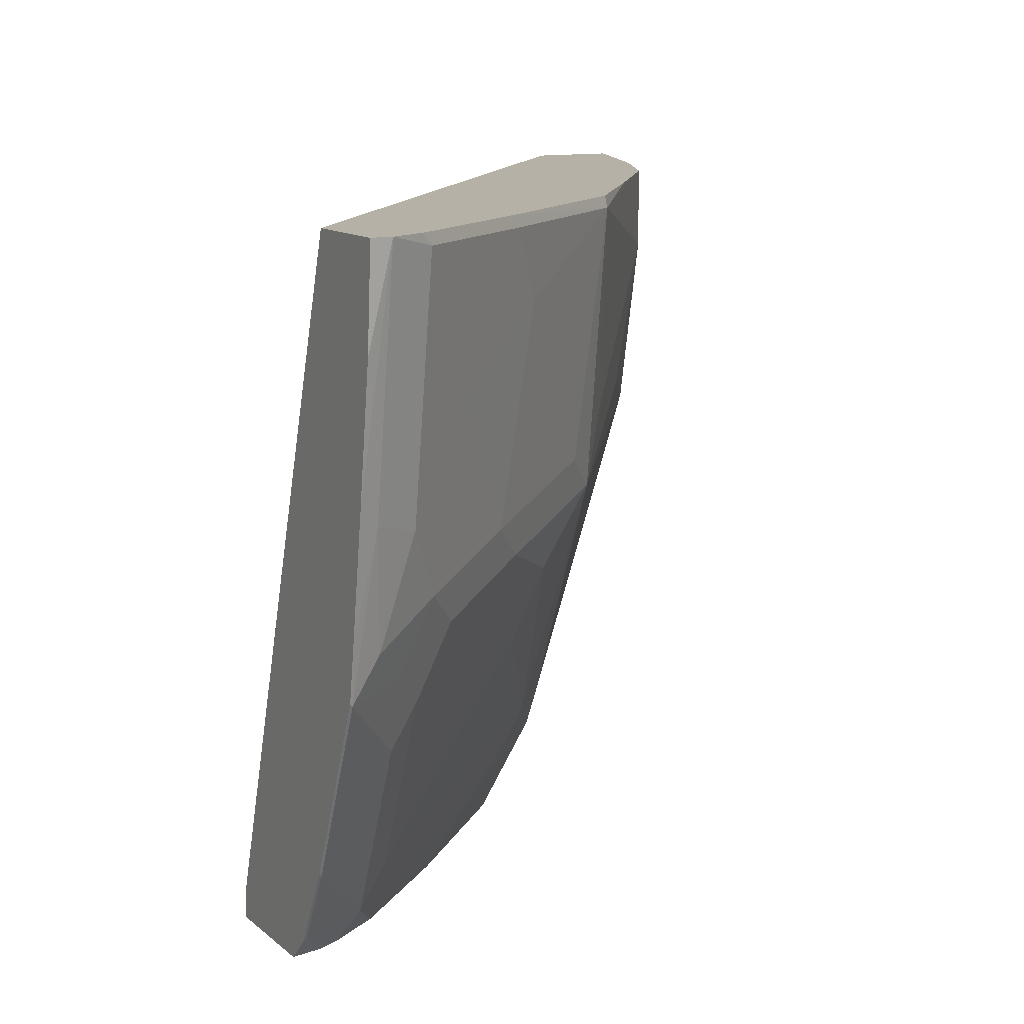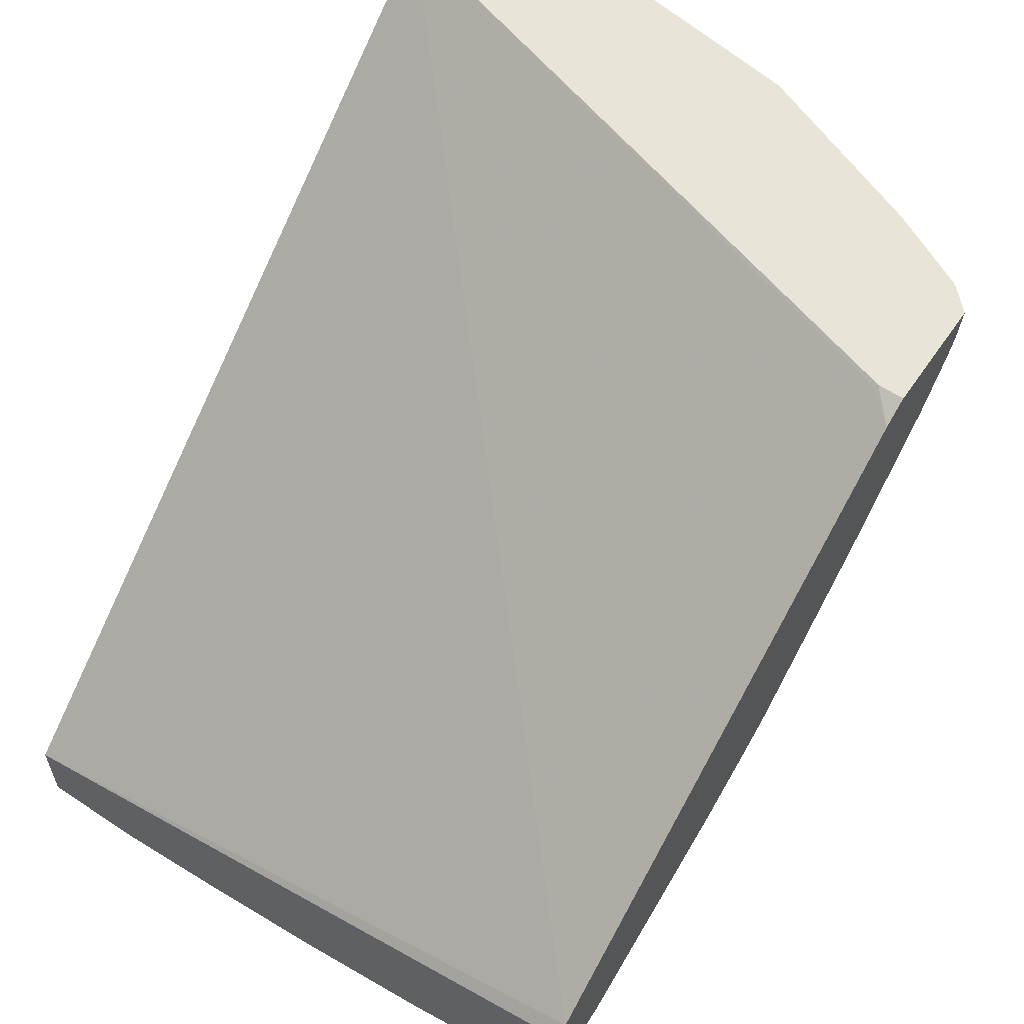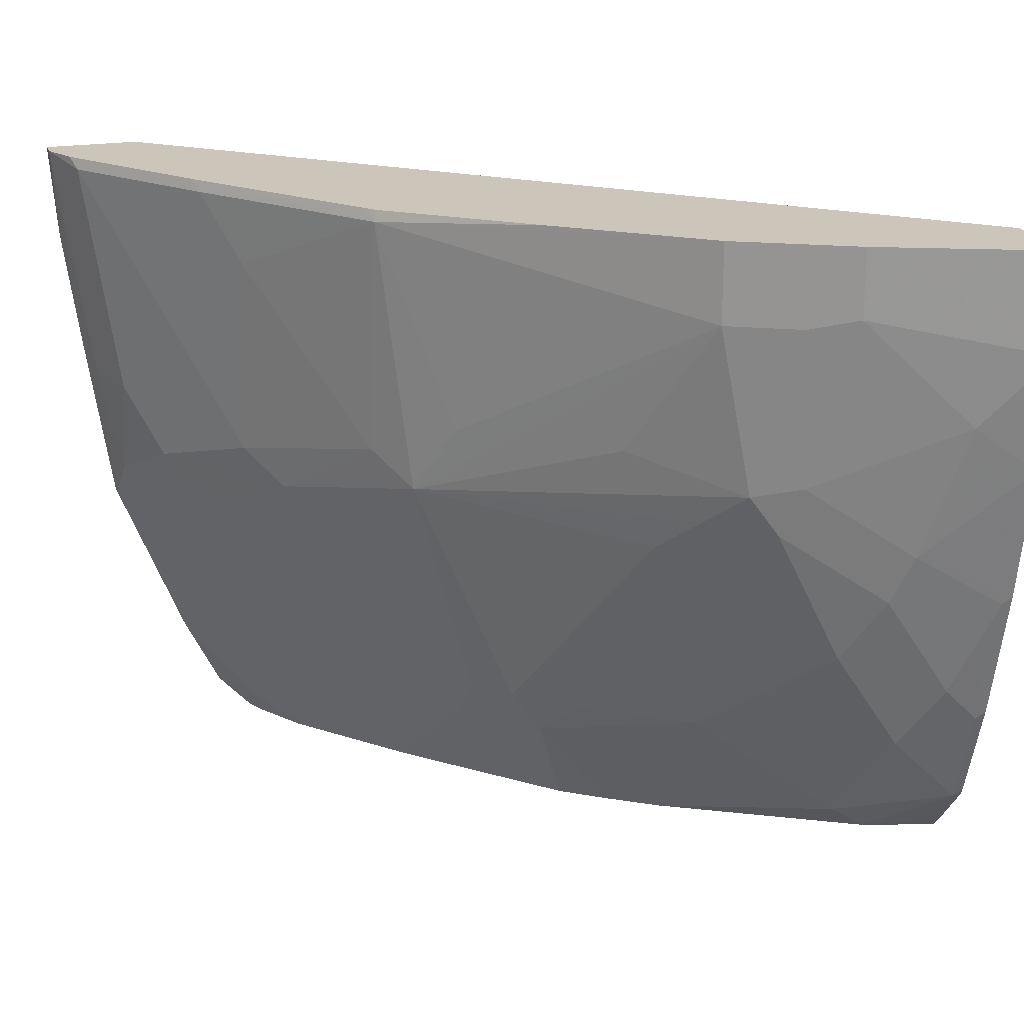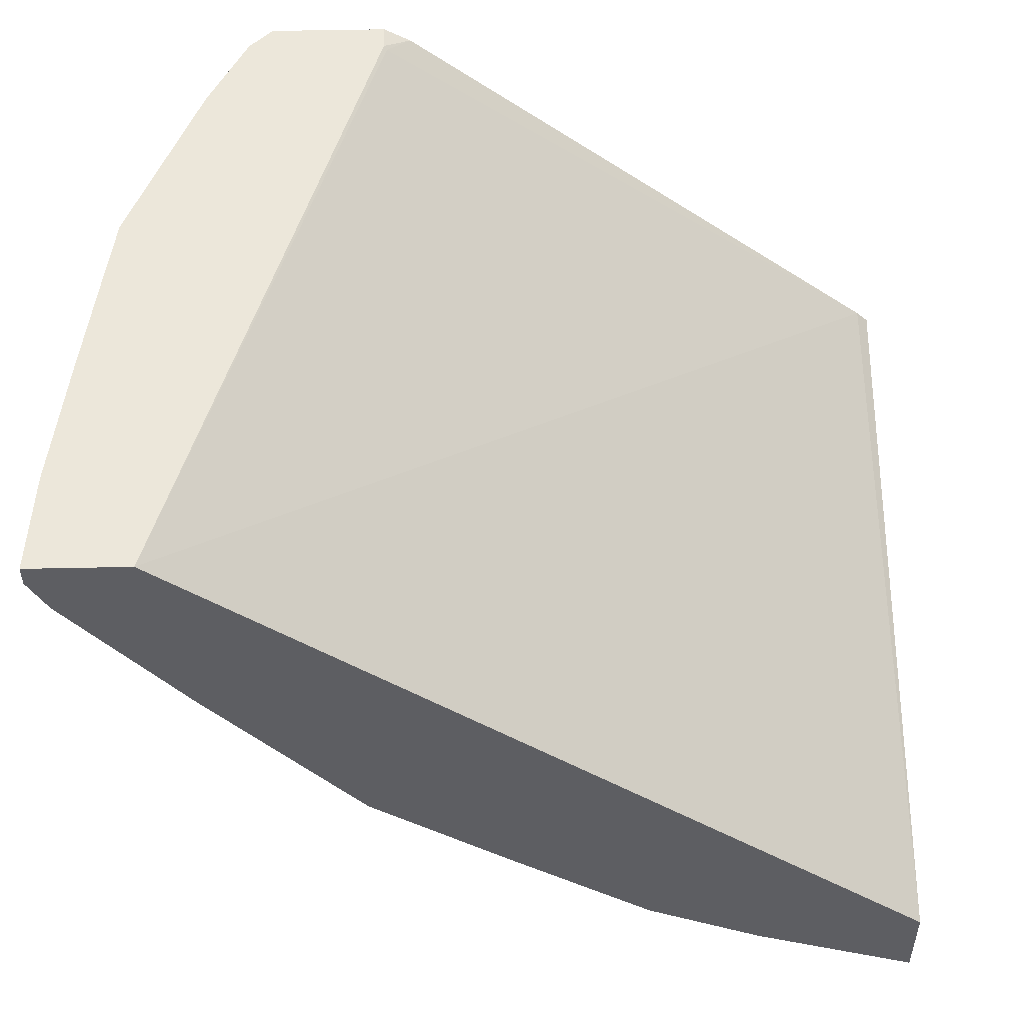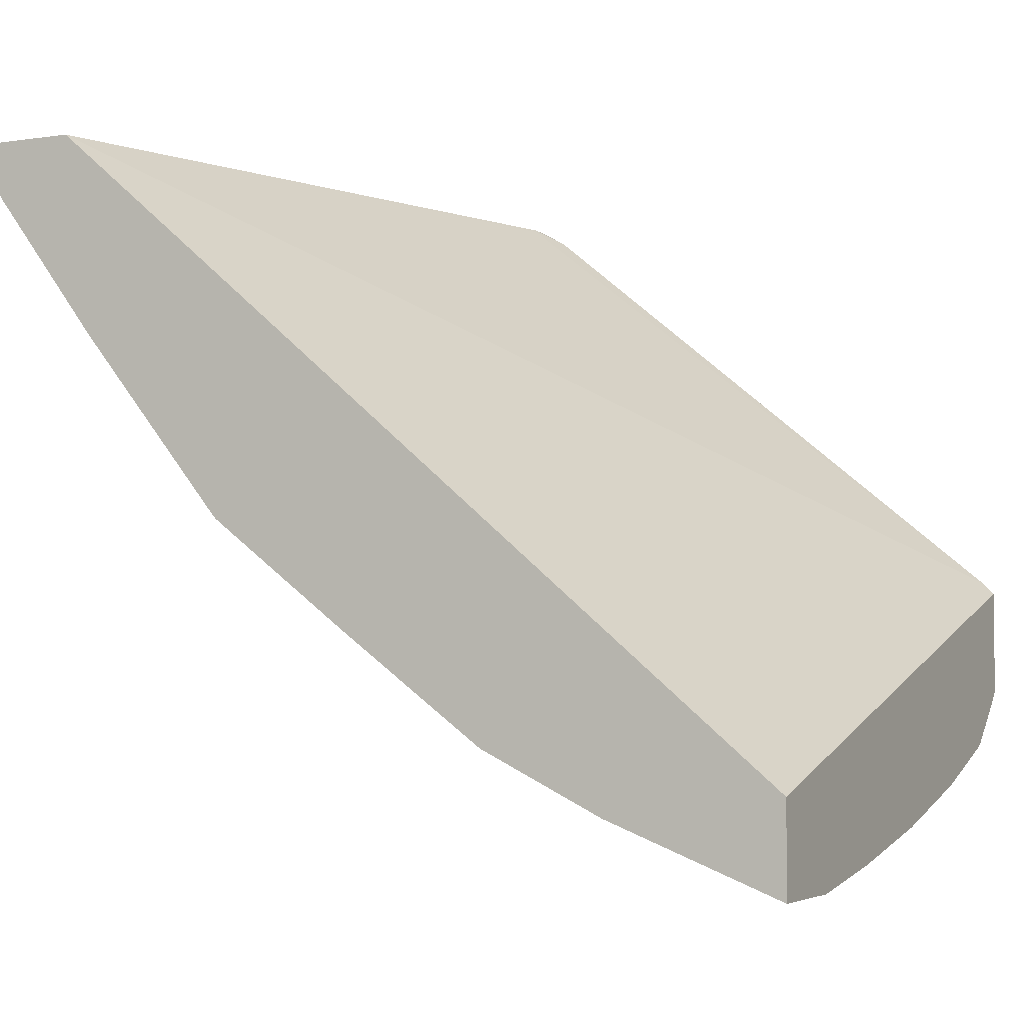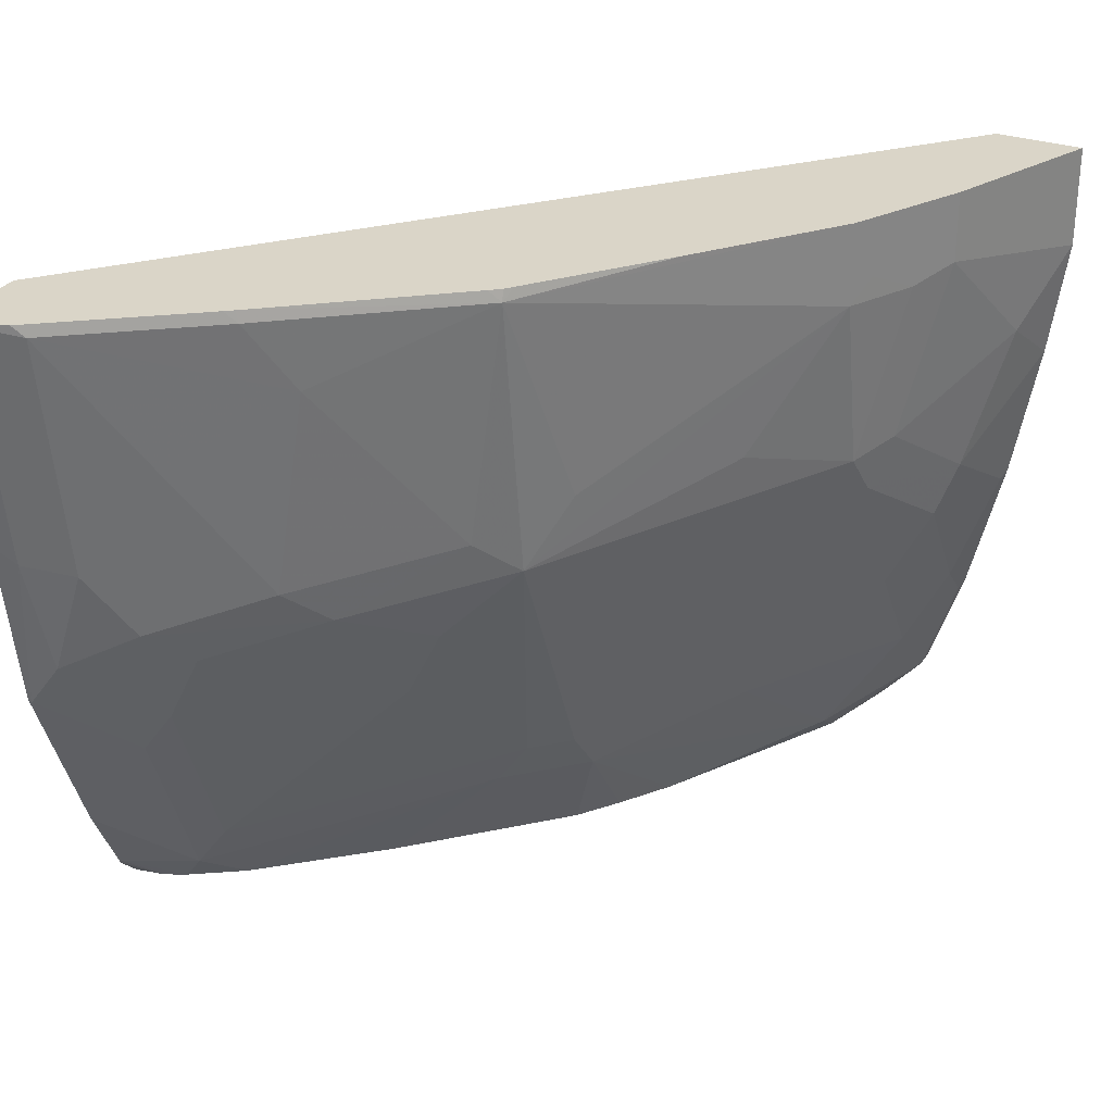
<metadata>
{"format":"obj","ext":"obj","renderer":"f3d","projection":"perspective","resolution":1024,"background":"white","views":[{"elev":12.1,"azim":-118.9,"up":"+Z"},{"elev":59.9,"azim":124.4,"up":"+Y"},{"elev":20.9,"azim":-17.1,"up":"+Z"},{"elev":51.3,"azim":-1.3,"up":"+Y"},{"elev":-4.1,"azim":25.9,"up":"+Y"},{"elev":29.1,"azim":-62.7,"up":"+Z"}]}
</metadata>
<code>
v -0.5861 0.0111 -0.3561
v -0.5846 0.009563 -0.3546
v -0.5721 0.002925 -0.3701
v -0.5861 0.0111 -0.3701
v -0.6956 0.0111 -0.0001415
v -0.299 -0.2223 -0.3701
v -0.6473 0.0111 -0.3701
v -0.7475 0.0111 -0.0001415
v -0.2925 -0.333 -0.0001415
v -0.2925 -0.2288 -0.3701
v -0.644 -0.0059 -0.3701
v -0.6598 0.0111 -0.3576
v -0.7435 0.0111 -0.05348
v -0.7475 9.18e-06 -0.0001415
v -0.2925 -0.3809 -0.0001415
v -0.2925 -0.2863 -0.3701
v -0.6613 0.009563 -0.3546
v -0.6384 -0.01703 -0.3701
v -0.6613 0.0111 -0.3546
v -0.7339 0.0111 -0.1231
v -0.7347 -0.02558 -0.006406
v -0.7379 -0.01933 -0.0001415
v -0.7284 -2.919e-05 -0.1342
v -0.7156 -0.02558 -0.1406
v -0.2925 -0.3809 -0.05507
v -0.3834 -0.345 -0.0001415
v -0.2925 -0.2872 -0.3691
v -0.3324 -0.2748 -0.3701
v -0.6613 -0.009622 -0.3354
v -0.6804 0.009563 -0.3163
v -0.6789 0.0111 -0.3193
v -0.6421 -0.02877 -0.3546
v -0.6199 -0.04485 -0.3701
v -0.7243 0.0111 -0.1876
v -0.6772 -0.1022 -0.006406
v -0.6964 -0.06392 -0.08306
v -0.6581 -0.1214 -0.04475
v -0.6804 -0.09599 -0.0001415
v -0.7188 0.009563 -0.2204
v -0.7156 -0.006399 -0.1981
v -0.6964 -0.04473 -0.1789
v -0.3259 -0.3642 -0.09585
v -0.2925 -0.3713 -0.12
v -0.3834 -0.345 -0.03834
v -0.4215 -0.326 -0.0001415
v -0.2925 -0.2898 -0.3665
v -0.2925 -0.2925 -0.3639
v -0.2971 -0.3162 -0.3354
v -0.3546 -0.2779 -0.3546
v -0.4387 -0.2167 -0.3701
v -0.6804 -0.02877 -0.2588
v -0.6812 0.0111 -0.3147
v -0.5463 -0.163 -0.3163
v -0.6389 -0.04473 -0.3322
v -0.5654 -0.1054 -0.3701
v -0.7196 0.0111 -0.2189
v -0.6006 -0.1981 -0.006406
v -0.6768 -0.1005 -0.0001415
v -0.6581 -0.1022 -0.1598
v -0.6006 -0.1789 -0.1406
v -0.6932 -0.0224 -0.2332
v -0.6964 -0.02558 -0.2172
v -0.6804 -0.04795 -0.2204
v -0.6772 -0.06392 -0.1981
v -0.6389 -0.1214 -0.1789
v -0.2939 -0.3706 -0.1214
v -0.3642 -0.345 -0.115
v -0.3451 -0.345 -0.1725
v -0.2925 -0.3569 -0.1966
v -0.4089 -0.3322 -0.04475
v -0.4026 -0.3258 -0.1342
v -0.4345 -0.3195 -0.0001415
v -0.4345 -0.3195 -0.03197
v -0.2925 -0.3162 -0.3354
v -0.2925 -0.3186 -0.3308
v -0.2971 -0.3354 -0.2779
v -0.3355 -0.3162 -0.2971
v -0.3355 -0.2971 -0.3354
v -0.4313 -0.2588 -0.2971
v -0.508 -0.2012 -0.3163
v -0.4665 -0.1981 -0.3701
v -0.6772 -0.04473 -0.2364
v -0.5431 -0.1789 -0.2939
v -0.5617 -0.1092 -0.3701
v -0.5426 -0.1283 -0.3701
v -0.5043 -0.1667 -0.3701
v -0.6389 -0.06392 -0.2939
v -0.6006 -0.1406 -0.2364
v -0.6006 -0.1598 -0.1981
v -0.4473 -0.3131 -0.0001415
v -0.5239 -0.2555 -0.0001415
v -0.5943 -0.2012 -0.0001415
v -0.5988 -0.1976 -0.0001415
v -0.6037 -0.1918 -0.0001415
v -0.5814 -0.1981 -0.1598
v -0.5622 -0.2172 -0.1214
v -0.4473 -0.3131 -0.04475
v -0.3546 -0.3354 -0.2013
v -0.3163 -0.3354 -0.2588
v -0.3067 -0.345 -0.23
v -0.2971 -0.3546 -0.2013
v -0.4281 -0.3131 -0.1406
v -0.4121 -0.3162 -0.1629
v -0.2925 -0.3378 -0.2733
v -0.3738 -0.3162 -0.2396
v -0.3929 -0.2971 -0.2588
v -0.4249 -0.2715 -0.2715
v -0.4888 -0.2204 -0.2971
v -0.4925 -0.1784 -0.3701
v -0.4888 -0.1821 -0.3701
v -0.5239 -0.1981 -0.2939
v -0.4664 -0.2747 -0.1789
v -0.4473 -0.2939 -0.1598
v -0.4856 -0.2747 -0.1214
v -0.4664 -0.2939 -0.08306
v -0.4249 -0.3099 -0.1566
v -0.3898 -0.3131 -0.2172
v -0.3866 -0.3099 -0.2332
v -0.4824 -0.2332 -0.2715
v -0.5048 -0.2172 -0.2747
f 54 83 88
f 54 64 82
f 54 87 64
f 53 111 83
f 53 86 80
f 53 83 54
f 53 85 86
f 53 84 85
f 54 88 89
f 53 55 84
f 53 80 111
f 54 89 87
f 57 60 95
f 65 87 89
f 57 91 92
f 57 92 93
f 57 93 94
f 57 94 58
f 57 95 96
f 57 96 97
f 57 97 90
f 59 65 60
f 60 65 95
f 51 54 82
f 64 87 65
f 57 90 91
f 51 62 61
f 45 72 73
f 51 64 63
f 41 63 64
f 65 89 95
f 41 64 65
f 41 65 59
f 42 66 43
f 42 44 67
f 42 67 68
f 42 68 66
f 43 66 69
f 44 45 70
f 44 70 71
f 44 71 67
f 51 63 62
f 45 73 70
f 48 74 75
f 48 75 104
f 48 104 76
f 48 76 77
f 48 77 78
f 48 78 49
f 49 78 77
f 49 77 79
f 49 79 80
f 49 80 50
f 50 80 81
f 51 82 64
f 47 74 48
f 66 68 69
f 95 113 102
f 68 98 99
f 83 89 88
f 95 111 112
f 95 112 113
f 41 62 63
f 95 102 114
f 95 114 115
f 95 115 97
f 95 97 96
f 97 115 102
f 98 103 105
f 99 104 100
f 102 116 103
f 83 95 89
f 102 115 114
f 103 116 117
f 103 117 105
f 105 117 118
f 105 118 106
f 107 113 119
f 107 118 116
f 108 119 111
f 111 119 120
f 111 120 113
f 111 113 112
f 113 120 119
f 116 118 117
f 102 113 116
f 67 71 68
f 83 111 95
f 80 110 81
f 68 99 100
f 68 100 101
f 68 101 69
f 68 71 102
f 68 102 103
f 68 103 98
f 69 101 100
f 69 100 104
f 70 73 97
f 70 97 102
f 70 102 71
f 72 90 97
f 80 108 111
f 72 97 73
f 76 104 99
f 77 98 105
f 77 105 106
f 77 106 79
f 77 99 98
f 79 107 119
f 79 119 108
f 79 108 80
f 79 106 118
f 79 118 107
f 80 86 109
f 80 109 110
f 76 99 77
f 39 51 61
f 107 116 113
f 39 62 41
f 3 11 7
f 3 7 4
f 5 8 14
f 5 14 22
f 5 22 38
f 5 38 58
f 5 58 94
f 5 94 93
f 5 93 92
f 5 92 91
f 5 91 90
f 5 90 72
f 3 18 11
f 5 72 45
f 5 26 15
f 5 15 9
f 5 9 6
f 6 9 10
f 7 11 12
f 8 13 14
f 9 15 25
f 9 25 43
f 9 43 69
f 9 69 104
f 9 104 75
f 9 75 74
f 5 45 26
f 9 74 47
f 3 33 18
f 3 84 55
f 39 41 40
f 1 2 3
f 1 3 4
f 1 4 7
f 1 7 12
f 1 12 19
f 1 19 31
f 1 52 56
f 1 56 34
f 1 34 20
f 1 20 13
f 1 13 8
f 3 55 33
f 1 8 5
f 2 5 6
f 2 6 3
f 3 6 10
f 3 10 16
f 3 16 28
f 3 28 50
f 3 50 81
f 3 81 110
f 3 110 109
f 3 109 86
f 3 86 85
f 3 85 84
f 1 5 2
f 9 47 46
f 1 31 52
f 9 27 16
f 25 44 42
f 26 45 44
f 27 46 28
f 28 46 47
f 28 47 48
f 28 48 49
f 28 49 50
f 29 32 51
f 29 51 39
f 29 39 30
f 30 39 56
f 30 56 52
f 25 42 43
f 30 52 31
f 32 53 54
f 32 54 51
f 33 55 53
f 34 56 39
f 35 57 58
f 35 58 38
f 35 37 57
f 36 59 37
f 37 59 60
f 37 60 57
f 39 61 62
f 9 46 27
f 32 33 53
f 24 41 36
f 36 41 59
f 23 40 24
f 11 17 12
f 24 40 41
f 11 18 17
f 9 16 10
f 13 20 14
f 14 21 22
f 14 20 23
f 14 23 24
f 14 24 21
f 15 26 44
f 15 44 25
f 16 27 28
f 17 29 30
f 12 17 19
f 17 31 19
f 23 39 40
f 17 30 31
f 21 36 37
f 21 24 36
f 21 38 22
f 21 37 35
f 20 34 23
f 18 33 32
f 17 32 29
f 17 18 32
f 21 35 38
f 23 34 39

</code>
